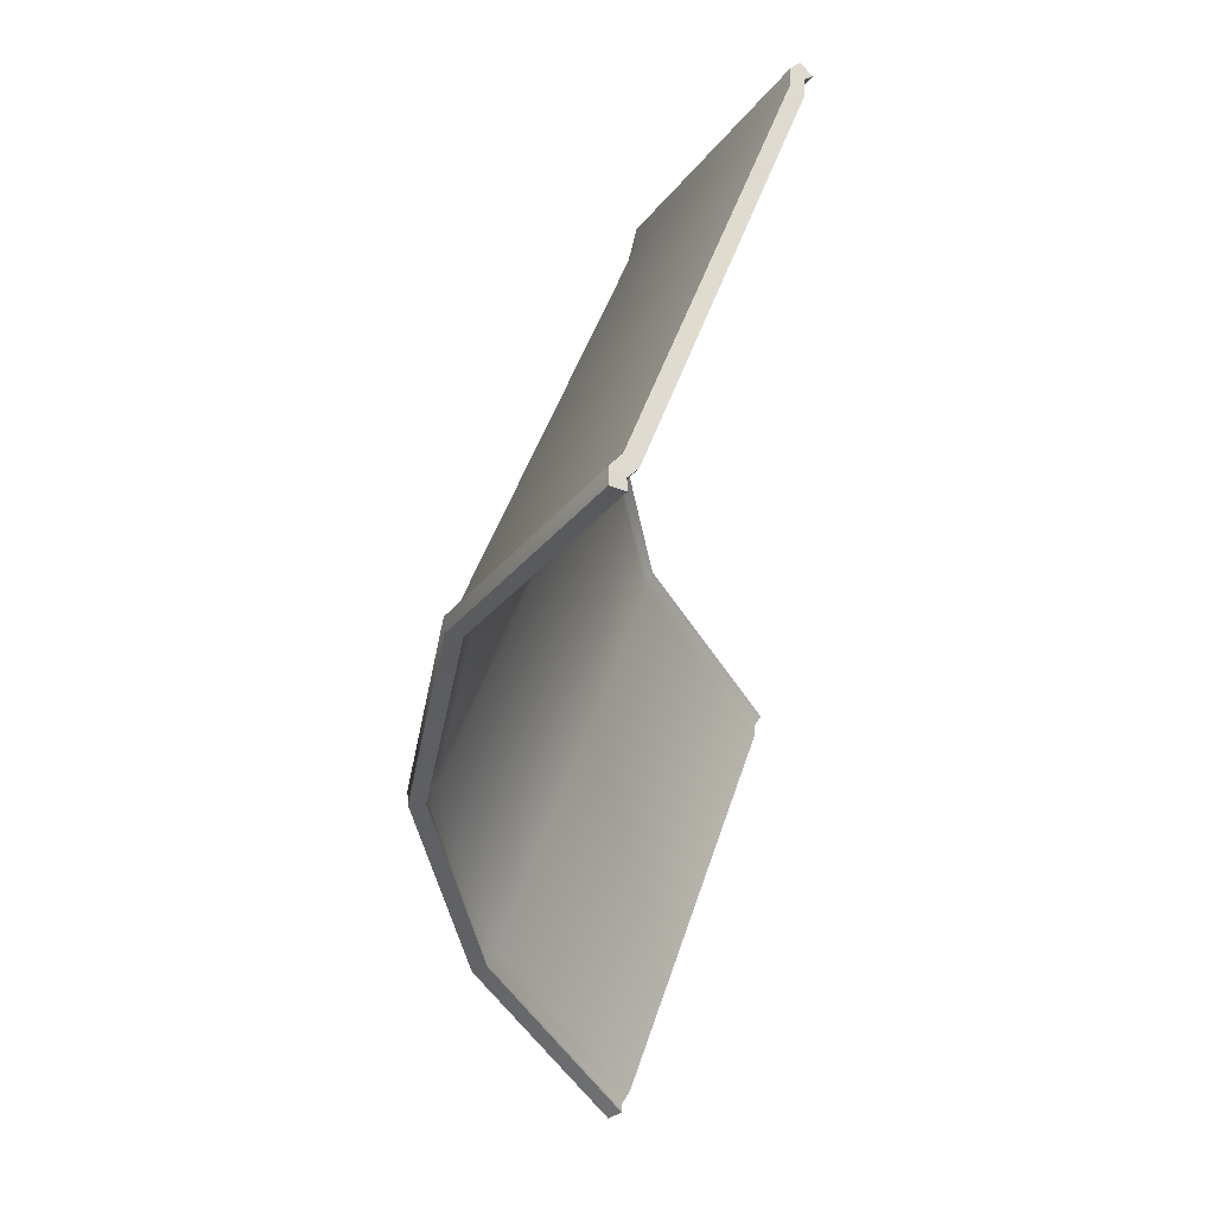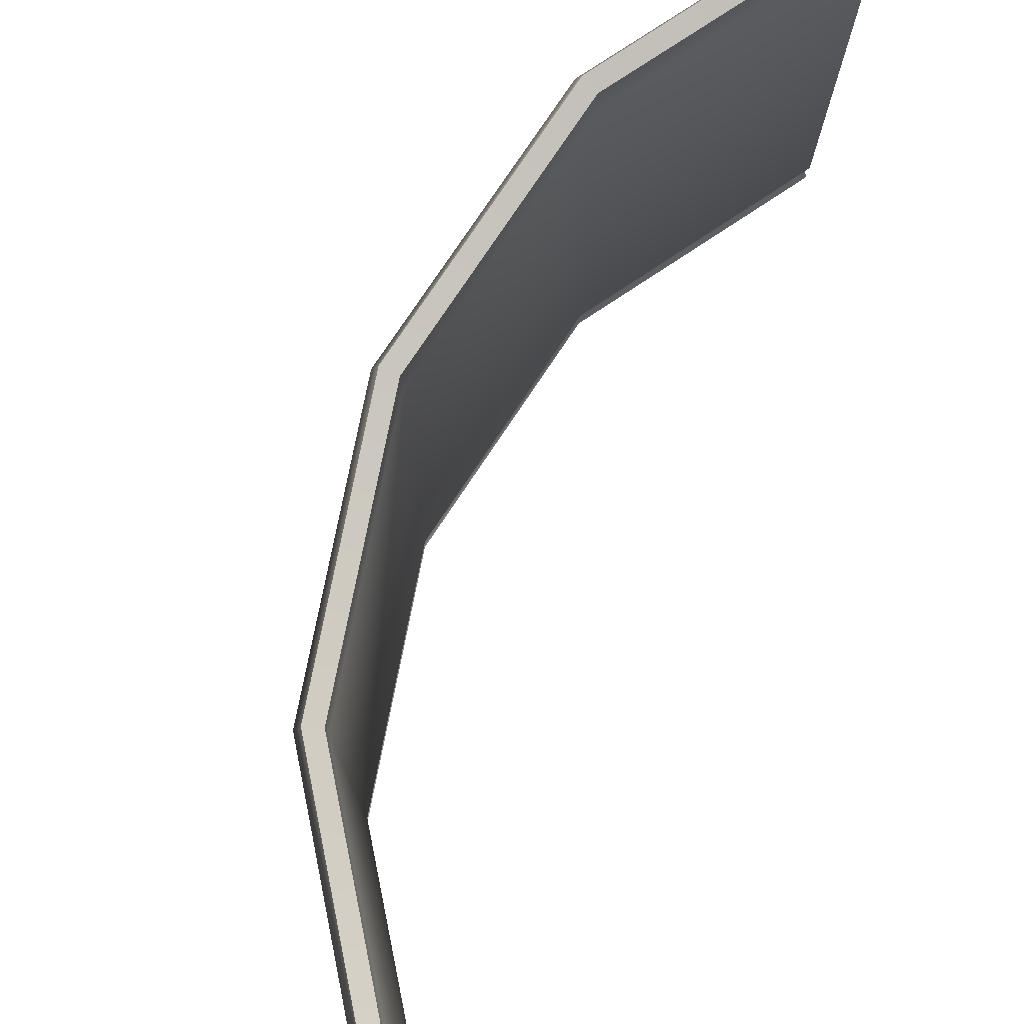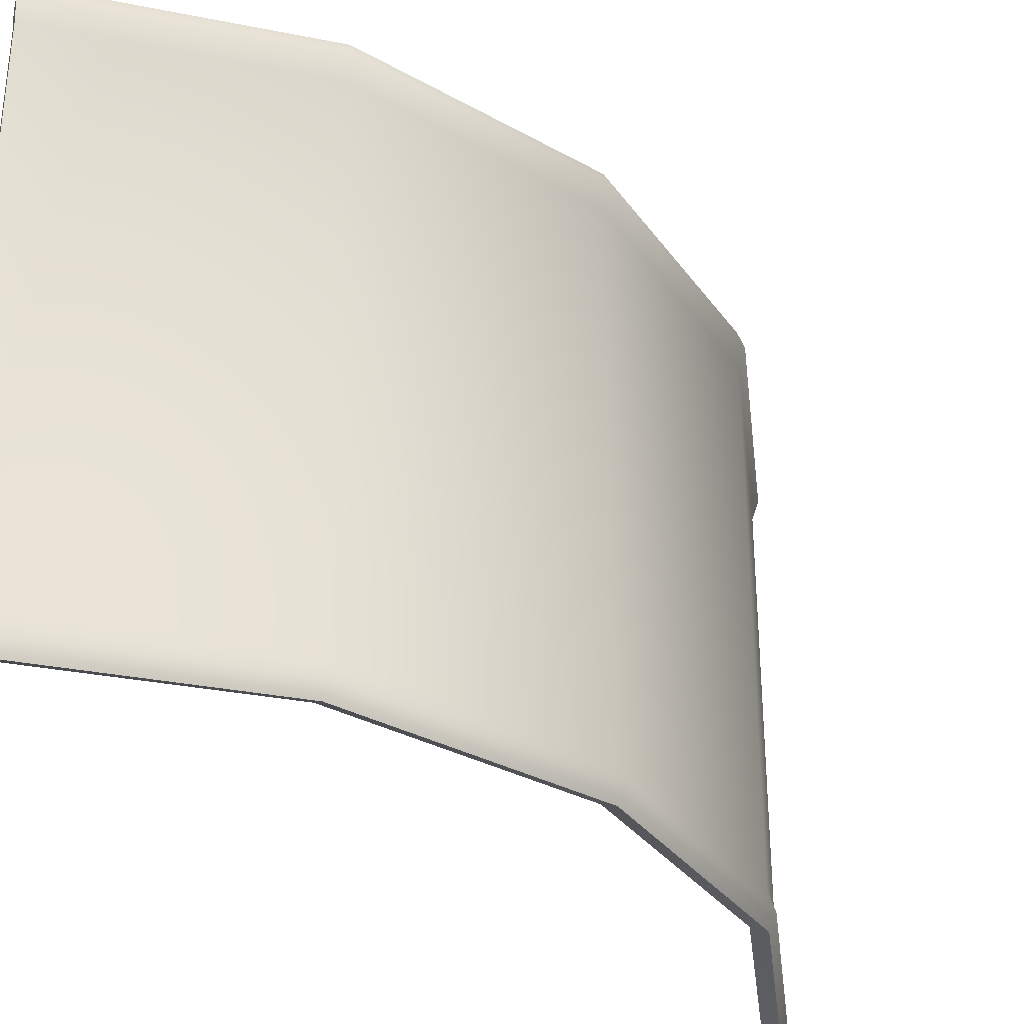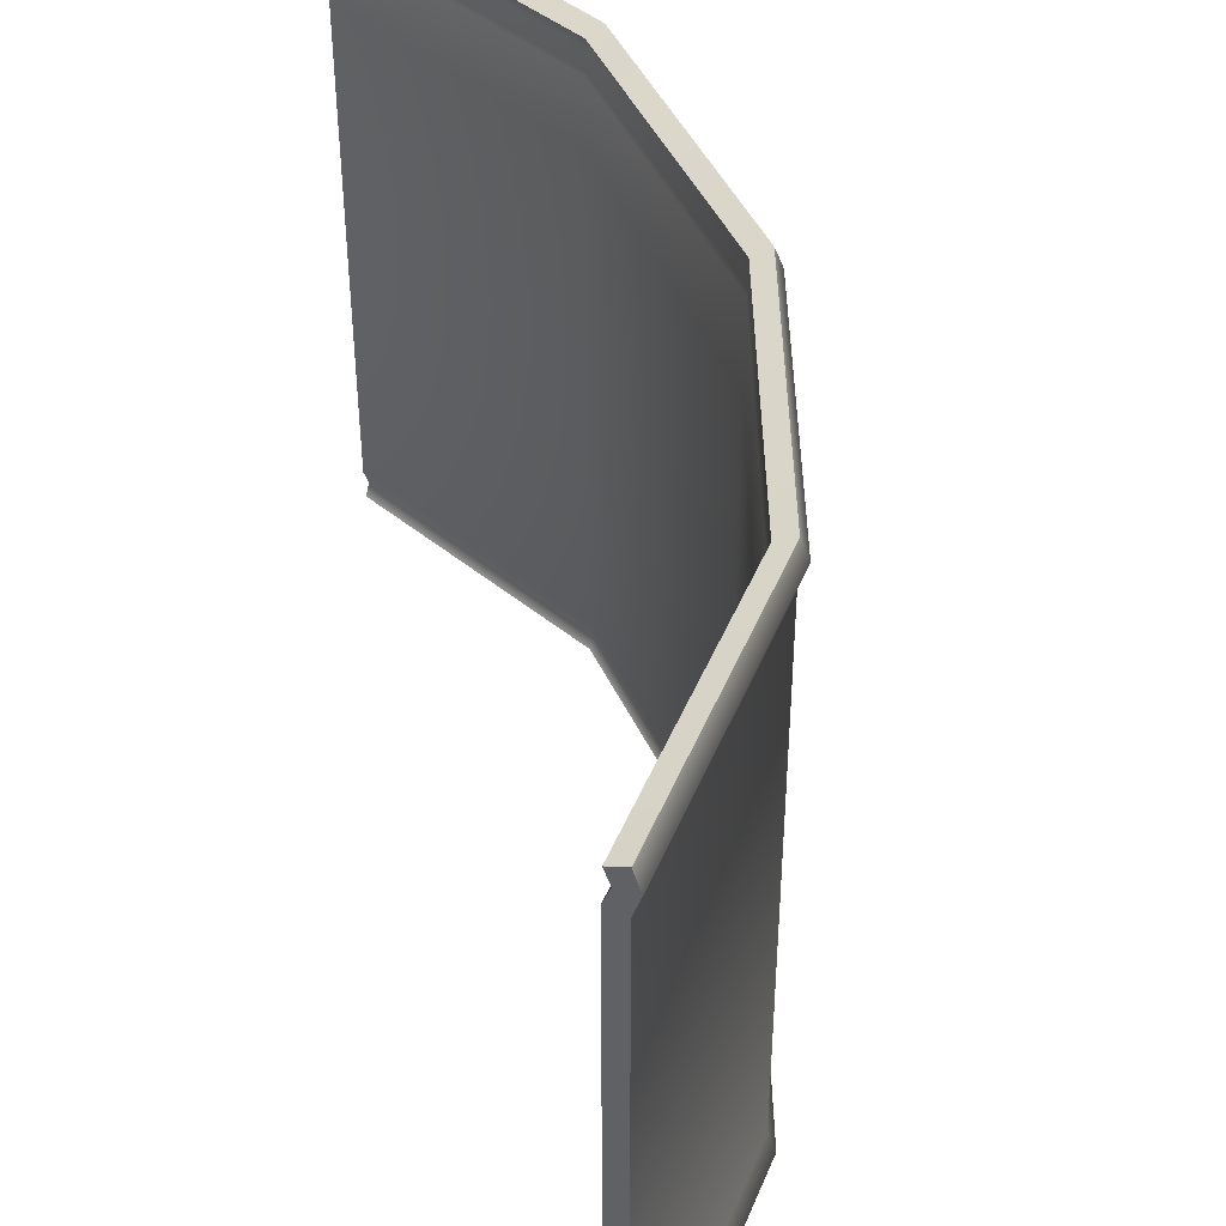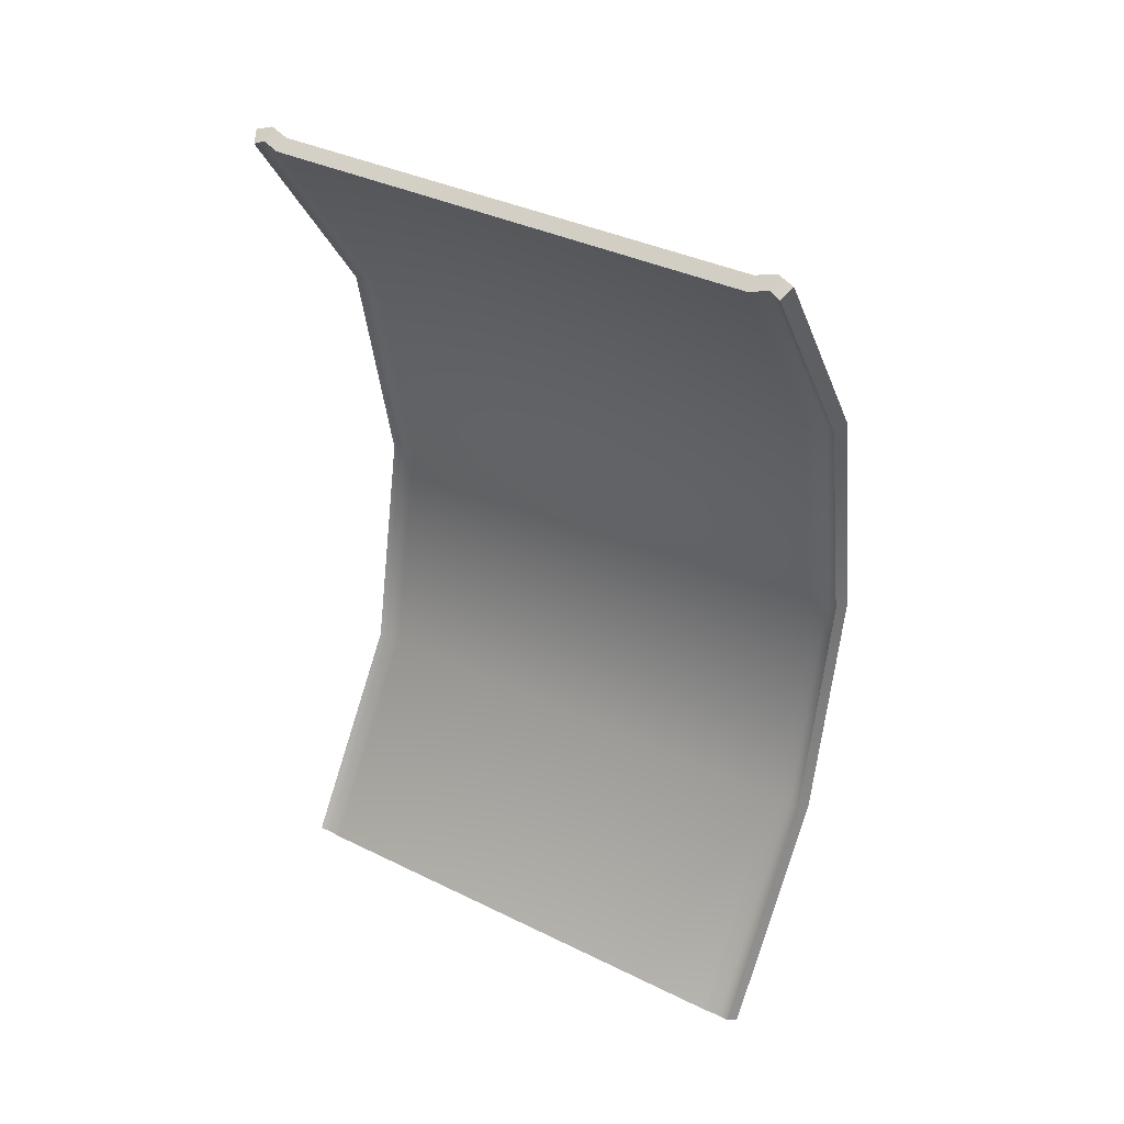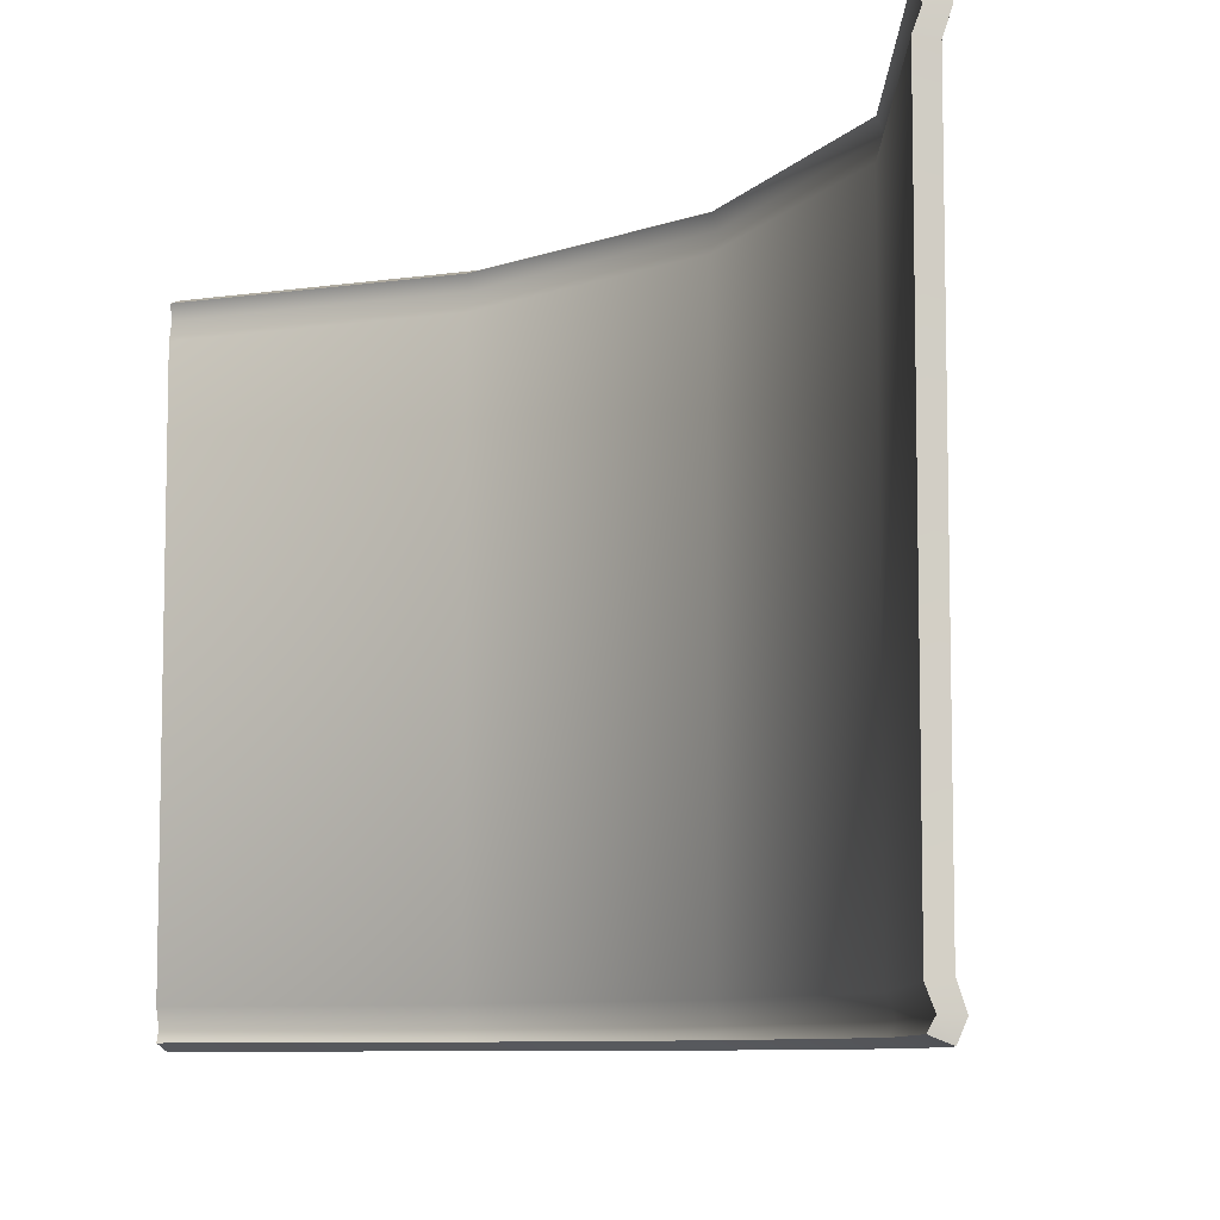
<metadata>
{"format":"obj","ext":"obj","renderer":"f3d","projection":"perspective","resolution":1024,"background":"white","views":[{"elev":47.4,"azim":-162.4,"up":"+Y"},{"elev":77.2,"azim":-157.6,"up":"+Z"},{"elev":-32.2,"azim":40.7,"up":"+Z"},{"elev":44.6,"azim":-12.4,"up":"+Z"},{"elev":36.9,"azim":-57.7,"up":"+Y"},{"elev":-7.9,"azim":-33.6,"up":"+Z"}]}
</metadata>
<code>
g DrumPart1
v 0.7251 -0.3004 -0.3453
v 0.555 -0.555 -0.3453
v 0.5606 -0.5606 -0.3262
v 0.7325 -0.3034 -0.3262
v 0.7849 0 -0.3453
v 0.555 -0.555 -0.302
v 0.7929 0 -0.3262
v 0.7251 0.3004 -0.3453
v 0.7251 -0.3004 -0.302
v 0.555 -0.555 0.3012
v 0.7325 0.3034 -0.3262
v 0.555 0.555 -0.3453
v 0.5606 0.5606 -0.3262
v 0.7849 0 -0.302
v 0.7251 -0.3004 0.3012
v 0.5606 -0.5606 0.3254
v 0.7251 0.3004 -0.302
v 0.555 0.555 -0.302
v 0.7325 -0.3034 0.3254
v 0.555 -0.555 0.3469
v 0.7251 -0.3004 0.3469
v 0.7849 0 0.3012
v 0.7251 0.3004 0.3012
v 0.555 0.555 0.3012
v 0.7929 0 0.3254
v 0.7849 0 0.3469
v 0.7325 0.3034 0.3254
v 0.5606 0.5606 0.3254
v 0.7251 0.3004 0.3469
v 0.555 0.555 0.3469
v 0.7081 -0.2933 -0.3376
v 0.544 -0.5495 -0.3255
v 0.5396 -0.5447 -0.3377
v 0.714 -0.2958 -0.3255
v 0.7664 0 -0.3376
v 0.5386 -0.544 -0.3052
v 0.7729 0 -0.3255
v 0.7081 0.2933 -0.3376
v 0.7069 -0.2928 -0.3052
v 0.5386 -0.544 0.3044
v 0.714 0.2958 -0.3255
v 0.5396 0.5447 -0.3377
v 0.544 0.5495 -0.3255
v 0.7651 0 -0.3052
v 0.7069 -0.2928 0.3044
v 0.544 -0.5495 0.325
v 0.7069 0.2928 -0.3052
v 0.5386 0.544 -0.3052
v 0.714 -0.2958 0.325
v 0.5394 -0.5446 0.3401
v 0.7078 -0.2932 0.34
v 0.7651 0 0.3044
v 0.7069 0.2928 0.3044
v 0.5386 0.544 0.3044
v 0.7729 0 0.325
v 0.7661 0 0.34
v 0.714 0.2958 0.325
v 0.544 0.5495 0.325
v 0.7078 0.2932 0.34
v 0.5394 0.5446 0.3401
v 0.555 0.555 0.3469
v 0.5394 0.5446 0.3401
v 0.544 0.5495 0.325
v 0.5606 0.5606 0.3254
v 0.5386 0.544 0.3044
v 0.555 0.555 0.3012
v 0.5386 0.544 -0.3052
v 0.555 0.555 -0.302
v 0.544 0.5495 -0.3255
v 0.5606 0.5606 -0.3262
v 0.5396 0.5447 -0.3377
v 0.555 0.555 -0.3453
v 0.5606 -0.5606 0.3254
v 0.5394 -0.5446 0.3401
v 0.555 -0.555 0.3469
v 0.544 -0.5495 0.325
v 0.555 -0.555 0.3012
v 0.5386 -0.544 0.3044
v 0.555 -0.555 -0.302
v 0.5386 -0.544 -0.3052
v 0.5606 -0.5606 -0.3262
v 0.544 -0.5495 -0.3255
v 0.555 -0.555 -0.3453
v 0.5396 -0.5447 -0.3377
v 0.555 -0.555 0.3469
v 0.5394 -0.5446 0.3401
v 0.7078 -0.2932 0.34
v 0.7251 -0.3004 0.3469
v 0.7661 0 0.34
v 0.7849 0 0.3469
v 0.7078 0.2932 0.34
v 0.7251 0.3004 0.3469
v 0.5394 0.5446 0.3401
v 0.555 0.555 0.3469
v 0.555 0.555 -0.3453
v 0.5396 0.5447 -0.3377
v 0.7081 0.2933 -0.3376
v 0.7251 0.3004 -0.3453
v 0.7664 0 -0.3376
v 0.7849 0 -0.3453
v 0.7081 -0.2933 -0.3376
v 0.7251 -0.3004 -0.3453
v 0.5396 -0.5447 -0.3377
v 0.555 -0.555 -0.3453
g DrumPart1_0
f 3 2 1
f 4 3 1
f 4 1 5
f 6 3 4
f 7 4 5
f 7 5 8
f 9 6 4
f 9 4 7
f 10 6 9
f 11 7 8
f 11 8 12
f 13 11 12
f 14 9 7
f 14 7 11
f 15 10 9
f 15 9 14
f 16 10 15
f 17 11 13
f 17 14 11
f 18 17 13
f 19 16 15
f 20 16 19
f 21 20 19
f 22 15 14
f 22 14 17
f 19 15 22
f 23 17 18
f 23 22 17
f 24 23 18
f 21 19 25
f 25 19 22
f 25 22 23
f 26 21 25
f 27 23 24
f 27 25 23
f 26 25 27
f 28 27 24
f 29 26 27
f 29 27 28
f 30 29 28
f 33 32 31
f 32 34 31
f 31 34 35
f 32 36 34
f 34 37 35
f 35 37 38
f 36 39 34
f 34 39 37
f 36 40 39
f 37 41 38
f 38 41 42
f 41 43 42
f 39 44 37
f 37 44 41
f 40 45 39
f 39 45 44
f 40 46 45
f 41 47 43
f 44 47 41
f 47 48 43
f 46 49 45
f 46 50 49
f 50 51 49
f 45 52 44
f 44 52 47
f 45 49 52
f 47 53 48
f 52 53 47
f 53 54 48
f 49 51 55
f 49 55 52
f 52 55 53
f 51 56 55
f 53 57 54
f 55 57 53
f 55 56 57
f 57 58 54
f 56 59 57
f 57 59 58
f 59 60 58
f 63 62 61
f 64 63 61
f 65 63 64
f 66 65 64
f 67 65 66
f 68 67 66
f 69 67 68
f 70 69 68
f 71 69 70
f 72 71 70
f 75 74 73
f 74 76 73
f 73 76 77
f 76 78 77
f 77 78 79
f 78 80 79
f 79 80 81
f 80 82 81
f 81 82 83
f 82 84 83
f 87 86 85
f 88 87 85
f 89 87 88
f 90 89 88
f 91 89 90
f 92 91 90
f 93 91 92
f 94 93 92
f 97 96 95
f 98 97 95
f 99 97 98
f 100 99 98
f 101 99 100
f 102 101 100
f 103 101 102
f 104 103 102

</code>
